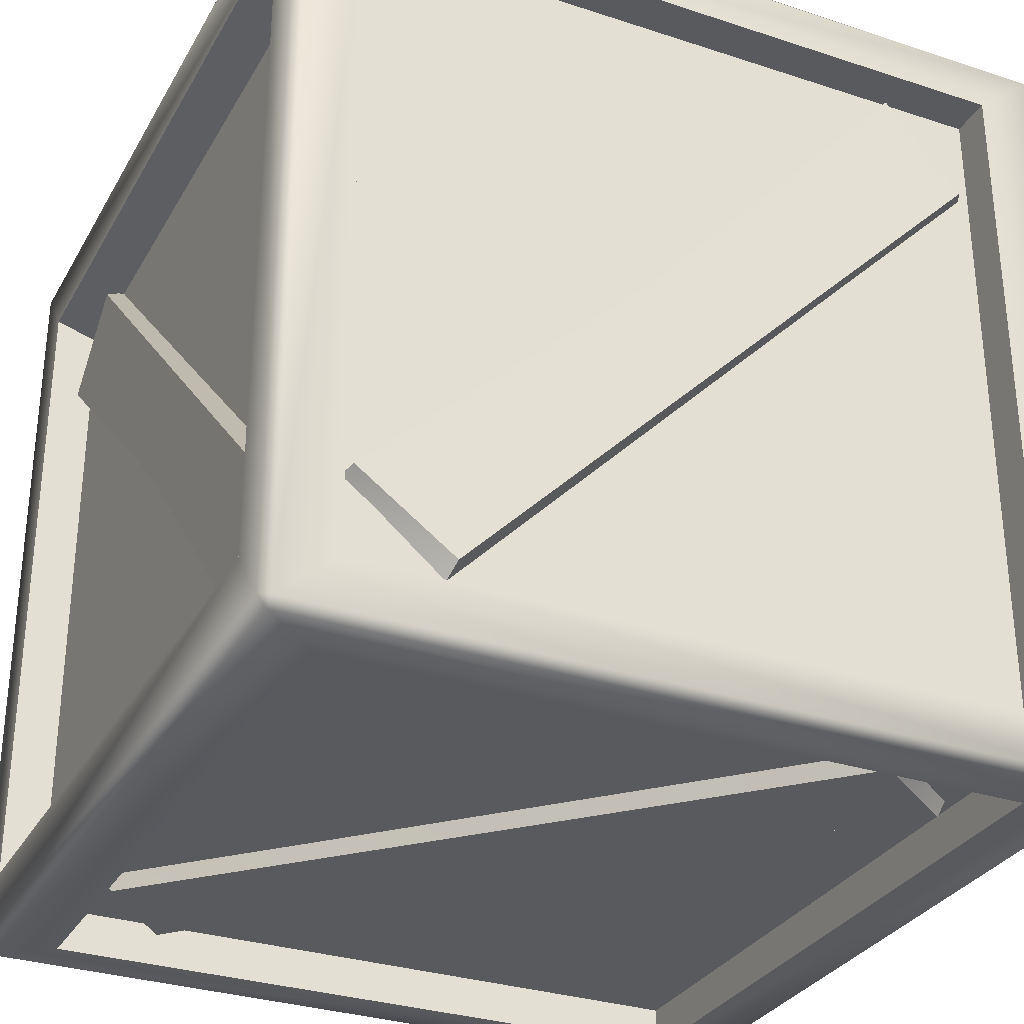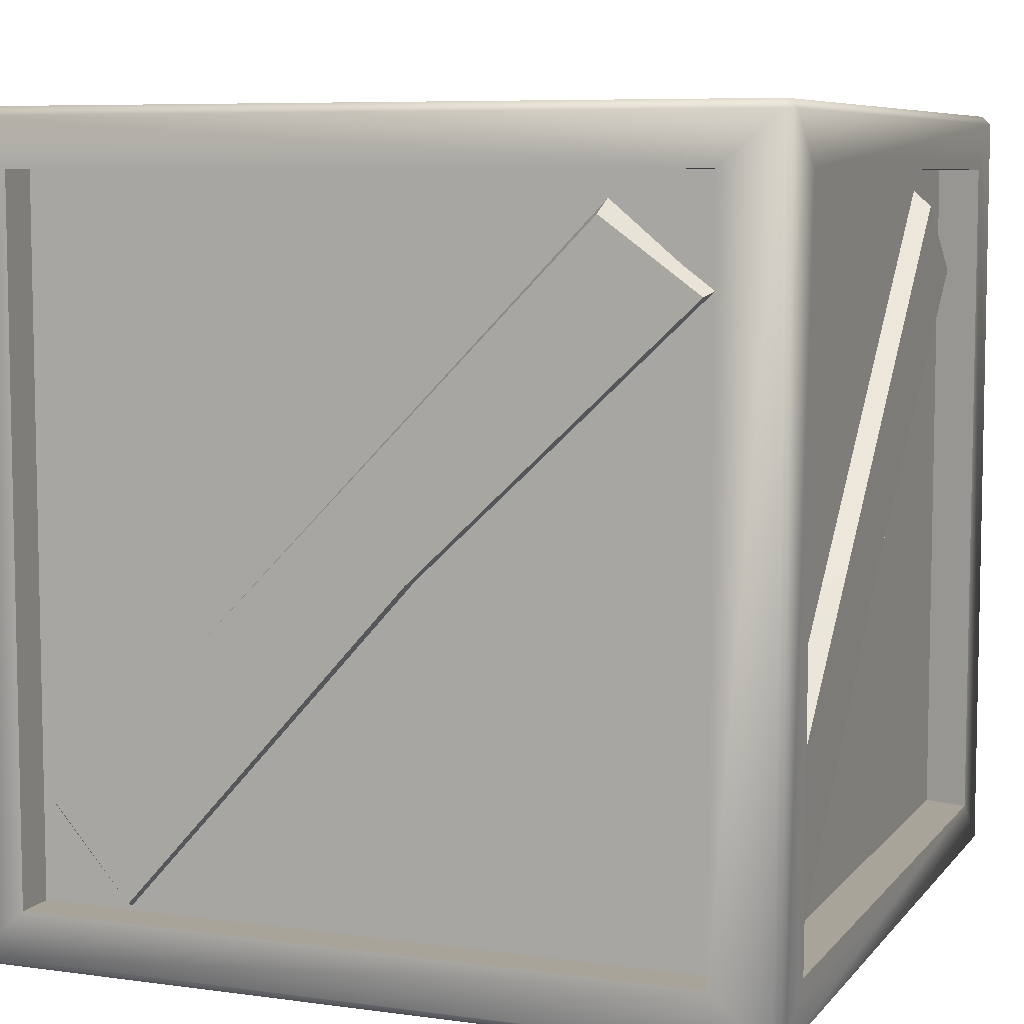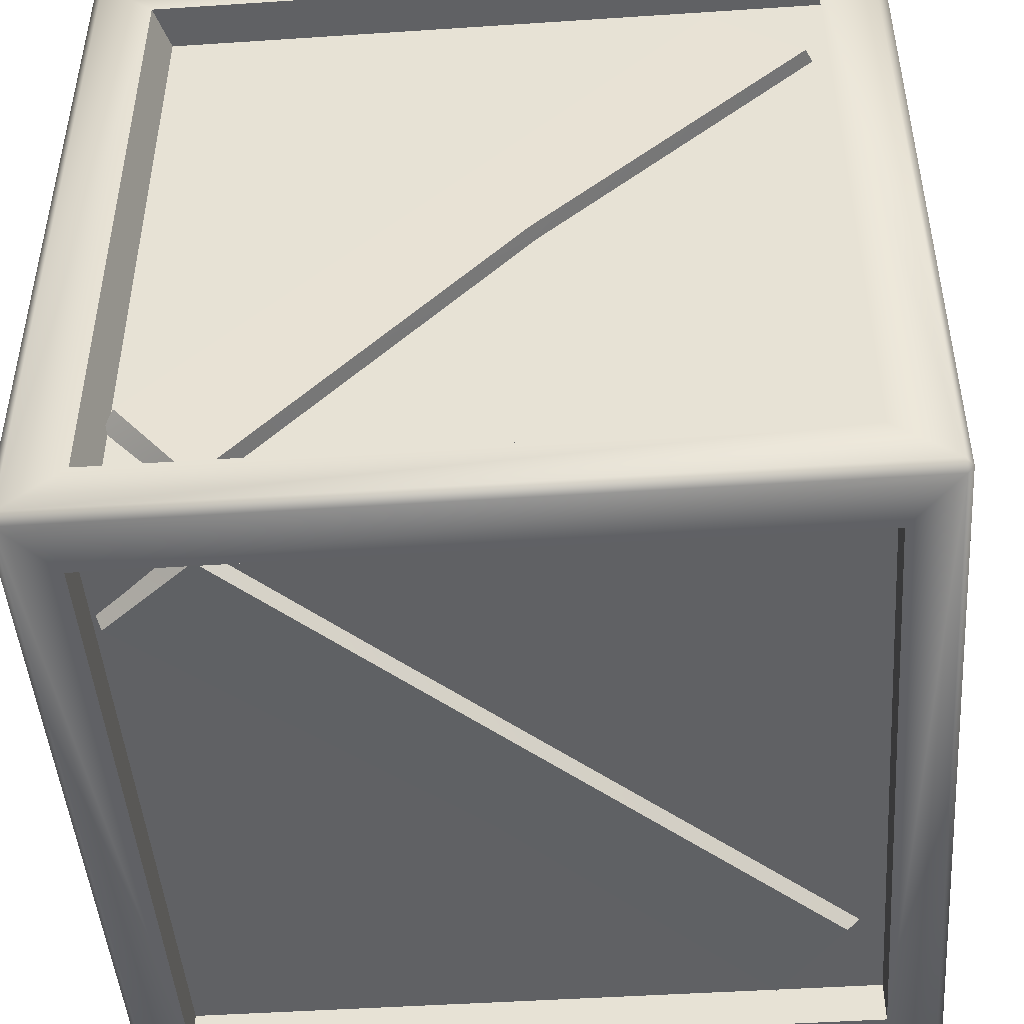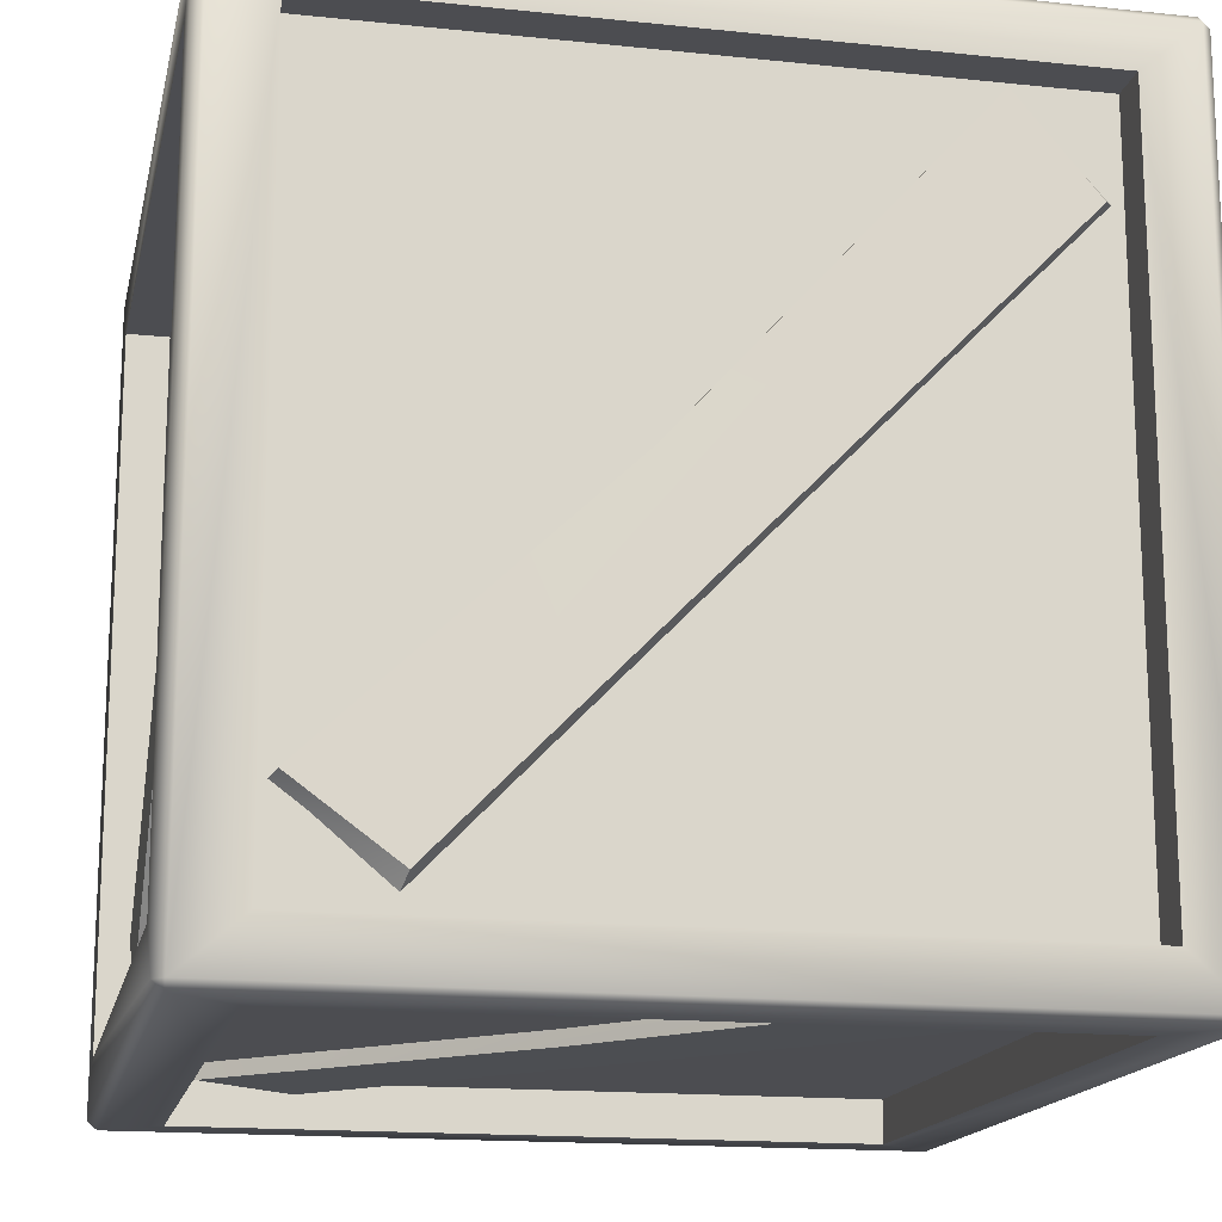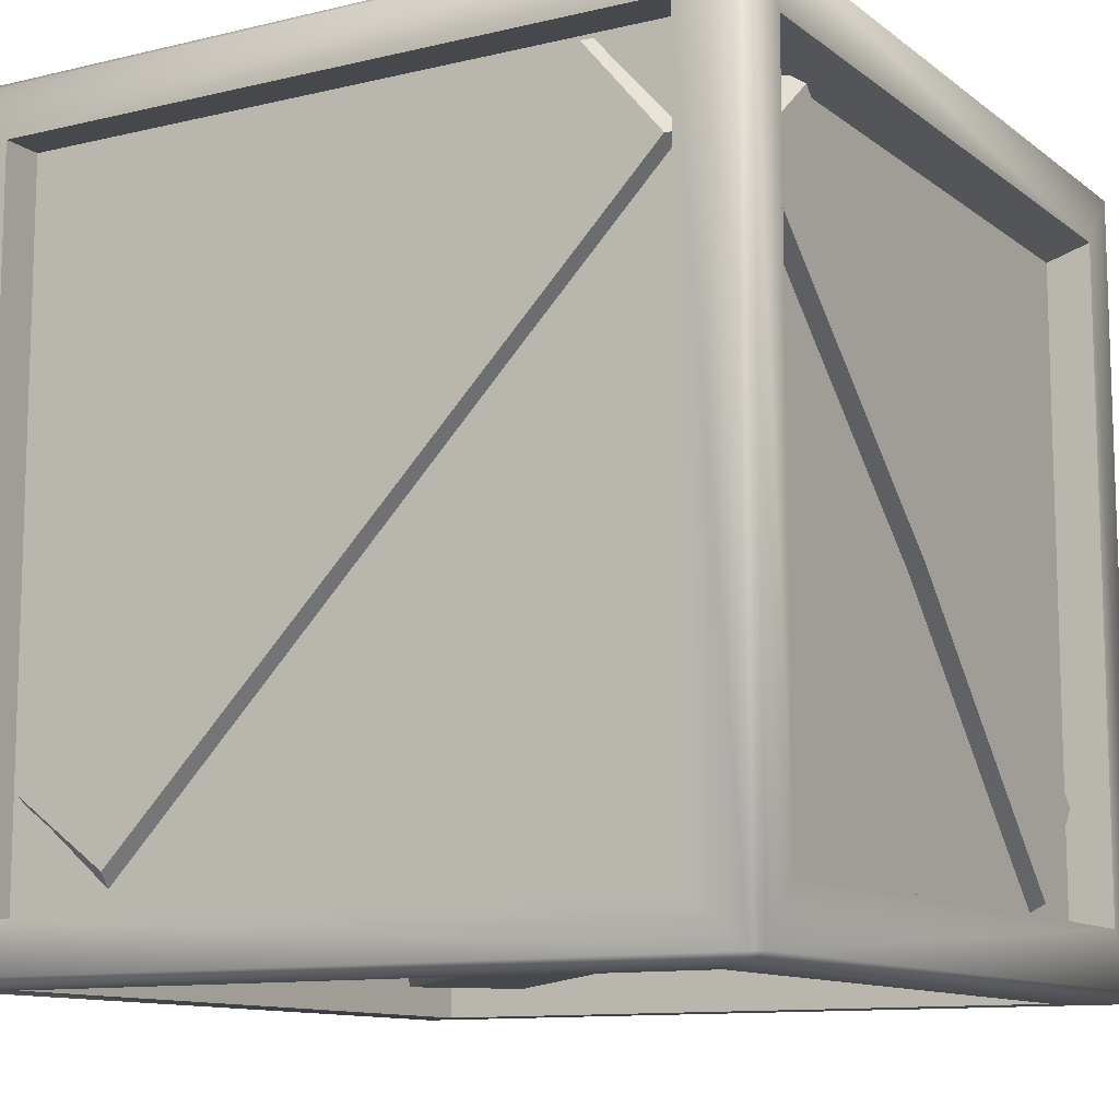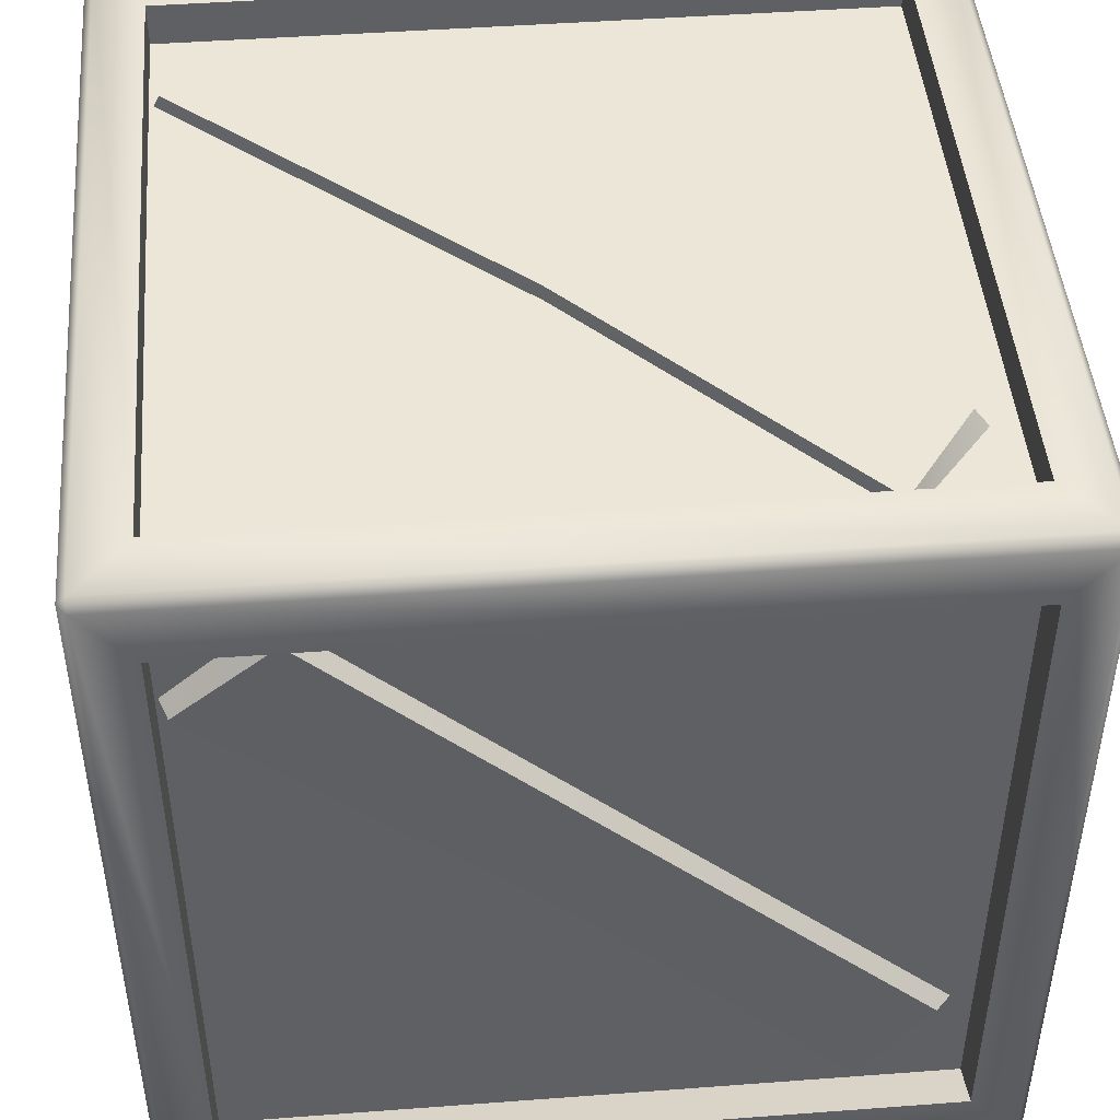
<metadata>
{"format":"obj","ext":"obj","renderer":"f3d","projection":"perspective","resolution":1024,"background":"white","views":[{"elev":-31.1,"azim":154.9,"up":"+Z"},{"elev":7.3,"azim":21.4,"up":"+Y"},{"elev":-46.8,"azim":94.3,"up":"+Y"},{"elev":-16.2,"azim":-12.1,"up":"+Z"},{"elev":-11.2,"azim":30.3,"up":"+Z"},{"elev":46.1,"azim":85.1,"up":"+Z"}]}
</metadata>
<code>
o crate002_Mesh
v -0.2552 0.04237 -0.2838
v 0.2464 0.5593 -0.2838
v 0.2464 0.04237 -0.2838
v -0.2974 0.5942 -0.3151
v -0.2552 0.04237 -0.3151
v -0.2974 0.006796 -0.3151
v 0.2885 0.5955 -0.3151
v -0.2552 0.5593 -0.3151
v 0.2879 0.006634 -0.3139
v 0.2464 0.5593 -0.3151
v 0.2464 0.04237 -0.3151
v -0.2552 0.5593 -0.2838
v -0.1719 0.5311 -0.2956
v -0.03832 0.2865 -0.2947
v -0.242 0.4798 -0.2947
v -0.2487 0.4852 -0.2784
v 0.2409 0.1134 -0.2793
v -0.1765 0.5449 -0.2793
v 0.1734 0.05007 -0.2947
v 0.2306 0.1183 -0.2956
v -0.04246 0.2892 -0.2784
v -0.2733 0.5508 0.2442
v -0.2733 0.04927 -0.2727
v -0.2733 0.04927 0.2442
v -0.3046 0.595 0.2798
v -0.3046 0.5508 -0.2727
v -0.3046 0.5508 0.2442
v -0.3046 0.00712 -0.309
v -0.3046 0.5946 -0.309
v -0.3046 0.006076 0.2794
v -0.3046 0.04927 -0.2727
v -0.3046 0.04927 0.2442
v -0.2733 0.5508 -0.2727
v -0.2974 4.9e-05 -0.309
v -0.2974 4.9e-05 0.2804
v -0.2851 0.4675 -0.2445
v -0.2841 0.3339 6.7e-05
v -0.2841 0.5376 -0.1933
v -0.2688 0.4722 -0.2583
v -0.2678 0.5443 -0.1987
v -0.2688 0.05474 0.1731
v -0.2678 0.117 0.2434
v -0.2851 0.06499 0.1682
v -0.2678 0.3381 -0.002675
v -0.2841 0.1222 0.2365
v -0.2552 0.03136 0.2442
v 0.2464 0.03136 -0.2727
v 0.2464 0.03136 0.2442
v -0.2552 4.9e-05 0.2442
v 0.2885 4.9e-05 -0.309
v -0.2552 4.9e-05 -0.2727
v 0.2464 4.9e-05 0.2442
v 0.2464 4.9e-05 -0.2727
v -0.2552 0.03136 -0.2727
v 0.2956 0.006634 -0.3085
v 0.2956 0.006076 0.2794
v 0.2885 4.9e-05 0.2804
v -0.1719 0.01956 -0.2445
v -0.03832 0.0205 6.7e-05
v -0.242 0.0205 -0.1933
v -0.2487 0.03684 -0.1987
v 0.2409 0.03586 0.1731
v -0.1765 0.03586 -0.2583
v 0.1786 0.03684 0.2434
v 0.2306 0.01956 0.1682
v -0.04246 0.03684 -0.002675
v 0.1734 0.0205 0.2365
v 0.2462 0.5703 0.2441
v -0.2554 0.5703 -0.2728
v -0.2554 0.5703 0.2441
v 0.2884 0.6016 -0.3078
v 0.2462 0.6016 0.2441
v 0.2884 0.6015 0.2797
v -0.2975 0.6016 -0.309
v 0.2462 0.6016 -0.2728
v -0.2975 0.6016 0.2798
v -0.2554 0.6016 -0.2728
v -0.2554 0.6016 0.2441
v 0.2462 0.5703 -0.2728
v 0.1629 0.5821 -0.2446
v 0.02929 0.5812 -4e-06
v 0.233 0.5812 -0.1933
v 0.2397 0.5648 -0.1987
v -0.2499 0.5658 0.1731
v 0.1675 0.5658 -0.2584
v -0.1876 0.5648 0.2433
v -0.2397 0.5821 0.1682
v 0.03343 0.5648 -0.002746
v -0.1825 0.5812 0.2364
v 0.2618 0.04229 -0.2748
v 0.2618 0.5592 0.2268
v 0.2618 0.04229 0.2268
v 0.2956 0.5592 -0.2644
v 0.2956 0.04229 -0.2644
v 0.2956 0.5954 -0.3065
v 0.2956 0.5592 0.2372
v 0.2956 0.5954 0.2794
v 0.2956 0.04229 0.2372
v 0.2618 0.5592 -0.2748
v 0.2884 0.006076 0.2864
v 0.2884 0.5954 0.2864
v 0.2761 0.531 -0.181
v 0.2751 0.2864 -0.04747
v 0.2751 0.4797 -0.2511
v 0.2588 0.4851 -0.2578
v 0.2598 0.1133 0.2317
v 0.2598 0.5448 -0.1857
v 0.2751 0.05 0.1643
v 0.2761 0.1182 0.2215
v 0.2588 0.2891 -0.05161
v -0.2554 0.04229 0.2551
v 0.2462 0.5592 0.2551
v -0.2554 0.5592 0.2551
v 0.2462 0.04229 0.2864
v -0.2975 0.5954 0.2864
v 0.2462 0.5592 0.2864
v -0.2975 0.006076 0.2864
v -0.2554 0.5592 0.2864
v -0.2554 0.04229 0.2864
v 0.2462 0.04229 0.2551
v 0.1629 0.531 0.2669
v 0.02929 0.2864 0.266
v 0.233 0.4797 0.266
v 0.2397 0.4851 0.2496
v -0.2499 0.1133 0.2506
v 0.1675 0.5448 0.2506
v -0.1825 0.05 0.266
v -0.2397 0.1182 0.2669
v 0.03343 0.2891 0.2496
v 0.1786 0.04319 -0.2784
v 0.2588 0.04312 0.1694
v -0.1876 0.04312 0.2496
f 1 2 3
f 4 5 6
f 7 8 4
f 9 10 7
f 5 3 11
f 8 1 5
f 10 12 8
f 11 2 10
f 5 9 6
f 13 14 15
f 16 13 15
f 17 13 18
f 17 19 20
f 21 15 14
f 20 19 14
f 19 21 14
f 22 23 24
f 25 26 27
f 28 26 29
f 30 31 28
f 27 24 32
f 26 22 27
f 31 33 26
f 32 23 31
f 28 6 34
f 28 4 6
f 30 34 35
f 27 30 25
f 36 37 38
f 39 38 40
f 41 36 39
f 42 43 41
f 44 38 37
f 43 45 37
f 45 44 37
f 46 47 48
f 34 49 35
f 50 51 34
f 50 52 53
f 49 48 52
f 49 54 46
f 53 54 51
f 52 47 53
f 50 9 55
f 9 34 6
f 56 50 55
f 49 57 35
f 58 59 60
f 61 58 60
f 62 58 63
f 64 65 62
f 66 60 59
f 65 67 59
f 67 66 59
f 68 69 70
f 71 72 73
f 74 75 71
f 76 77 74
f 72 70 78
f 75 68 72
f 77 79 75
f 78 69 77
f 74 4 29
f 4 71 7
f 25 74 29
f 72 76 73
f 80 81 82
f 83 80 82
f 84 80 85
f 86 87 84
f 88 82 81
f 87 89 81
f 89 88 81
f 90 91 92
f 55 93 94
f 95 96 93
f 56 96 97
f 94 92 98
f 93 90 94
f 93 91 99
f 98 91 96
f 56 100 57
f 7 71 95
f 97 73 101
f 73 95 71
f 95 9 7
f 56 101 100
f 94 56 55
f 102 103 104
f 105 102 104
f 106 102 107
f 106 108 109
f 110 104 103
f 109 108 103
f 108 110 103
f 111 112 113
f 100 35 57
f 101 114 100
f 115 116 101
f 117 118 115
f 114 111 119
f 116 120 114
f 118 112 116
f 119 113 118
f 117 30 35
f 115 76 25
f 115 73 76
f 117 25 30
f 114 117 100
f 121 122 123
f 124 121 123
f 125 121 126
f 125 127 128
f 129 123 122
f 128 127 122
f 127 129 122
f 1 12 2
f 4 8 5
f 7 10 8
f 9 11 10
f 5 1 3
f 8 12 1
f 10 2 12
f 11 3 2
f 5 11 9
f 13 20 14
f 16 18 13
f 17 20 13
f 17 130 19
f 21 16 15
f 19 130 21
f 22 33 23
f 25 29 26
f 28 31 26
f 30 32 31
f 27 22 24
f 26 33 22
f 31 23 33
f 32 24 23
f 28 29 4
f 30 28 34
f 27 32 30
f 36 43 37
f 39 36 38
f 41 43 36
f 42 45 43
f 44 40 38
f 45 42 44
f 46 54 47
f 34 51 49
f 50 53 51
f 50 57 52
f 49 46 48
f 49 51 54
f 53 47 54
f 52 48 47
f 9 50 34
f 56 57 50
f 49 52 57
f 58 65 59
f 61 63 58
f 62 65 58
f 64 67 65
f 66 61 60
f 67 64 66
f 68 79 69
f 71 75 72
f 74 77 75
f 76 78 77
f 72 68 70
f 75 79 68
f 77 69 79
f 78 70 69
f 4 74 71
f 25 76 74
f 72 78 76
f 80 87 81
f 83 85 80
f 84 87 80
f 86 89 87
f 88 83 82
f 89 86 88
f 90 99 91
f 55 95 93
f 95 97 96
f 56 98 96
f 94 90 92
f 93 99 90
f 93 96 91
f 98 92 91
f 73 97 95
f 95 55 9
f 56 97 101
f 94 98 56
f 102 109 103
f 105 107 102
f 106 109 102
f 106 131 108
f 110 105 104
f 108 131 110
f 111 120 112
f 100 117 35
f 101 116 114
f 115 118 116
f 117 119 118
f 114 120 111
f 116 112 120
f 118 113 112
f 119 111 113
f 115 101 73
f 117 115 25
f 114 119 117
f 121 128 122
f 124 126 121
f 125 128 121
f 125 132 127
f 129 124 123
f 127 132 129

</code>
